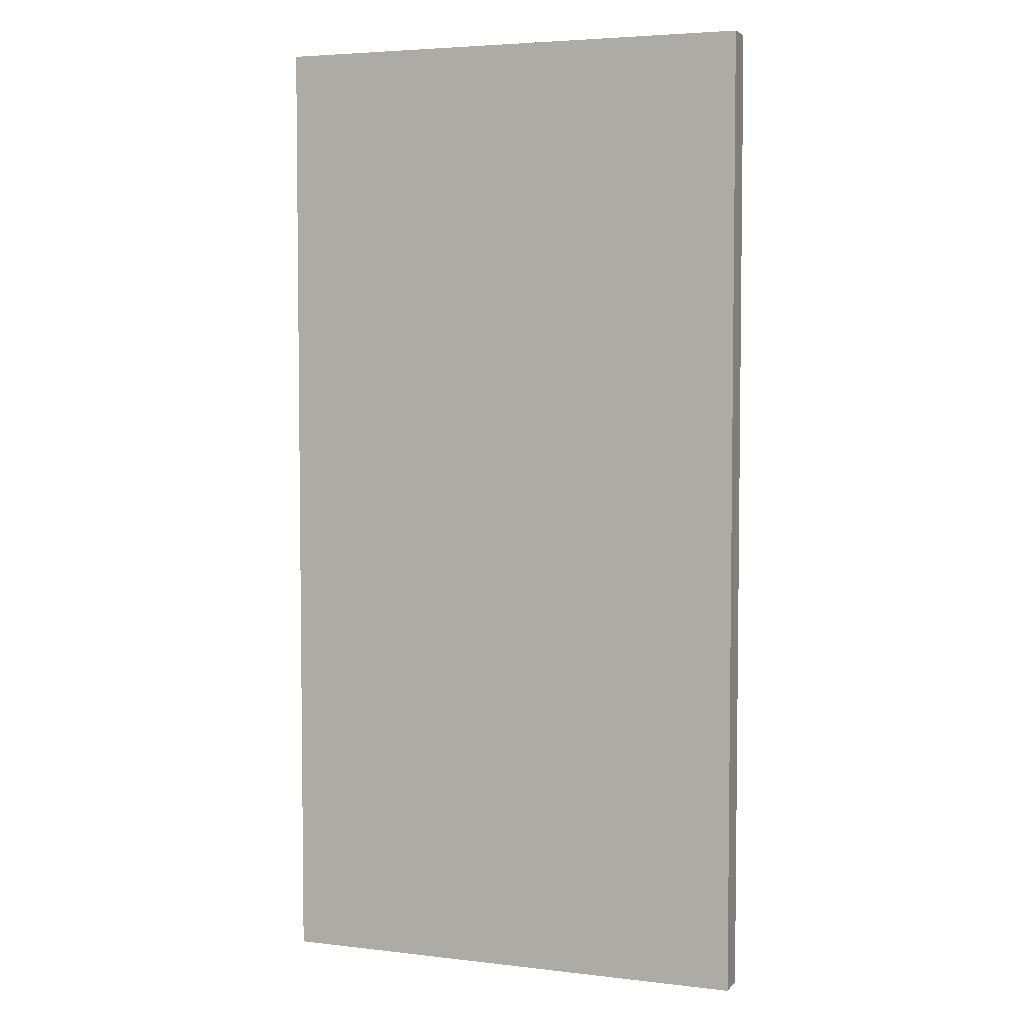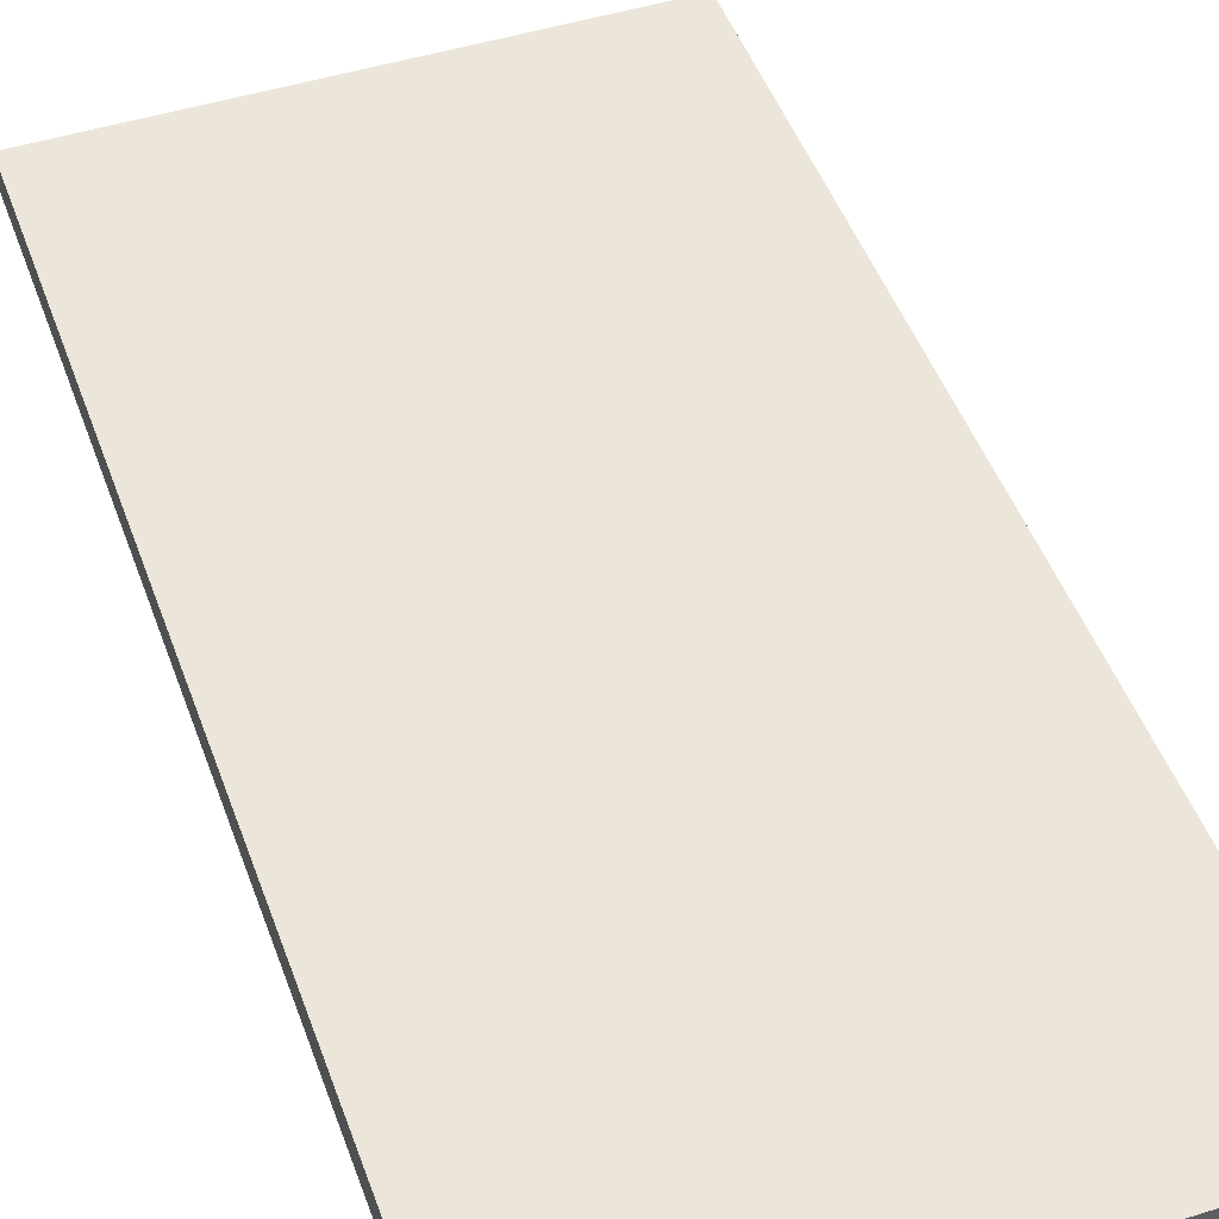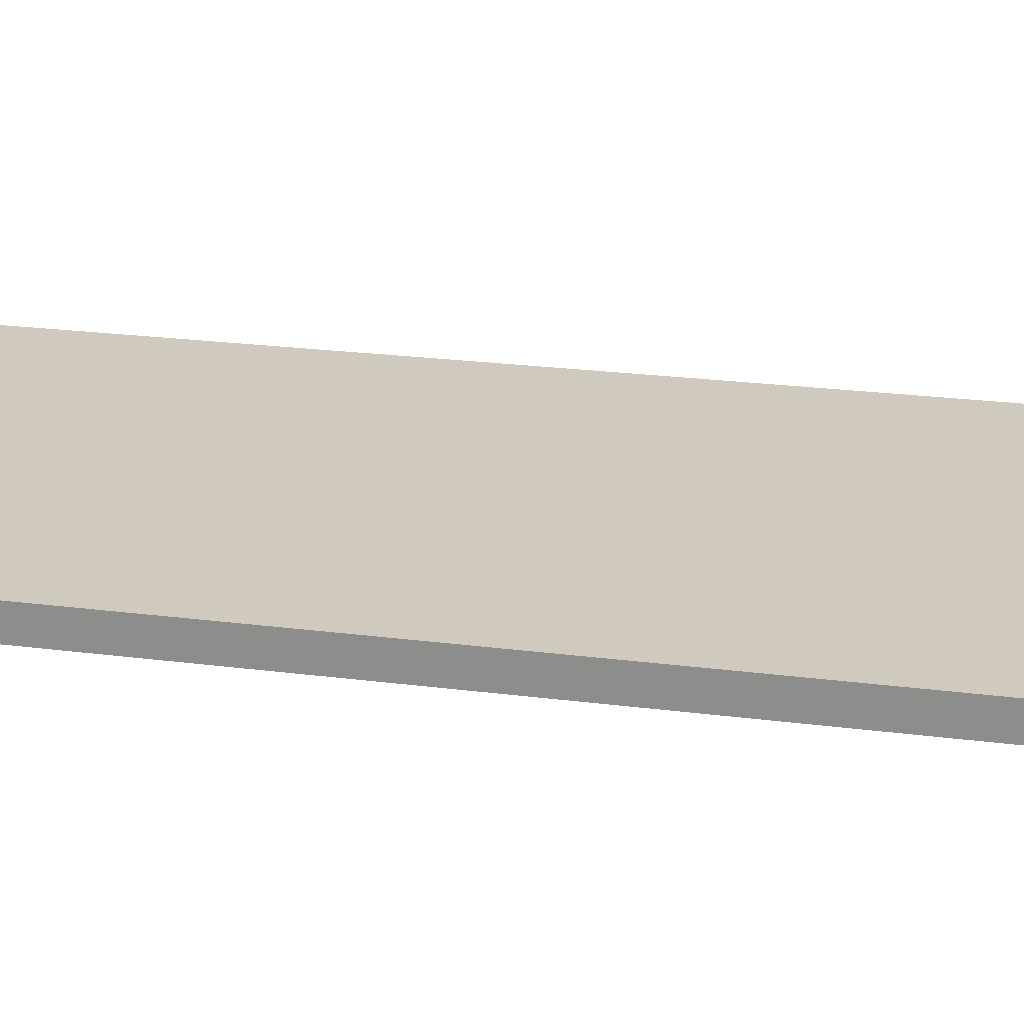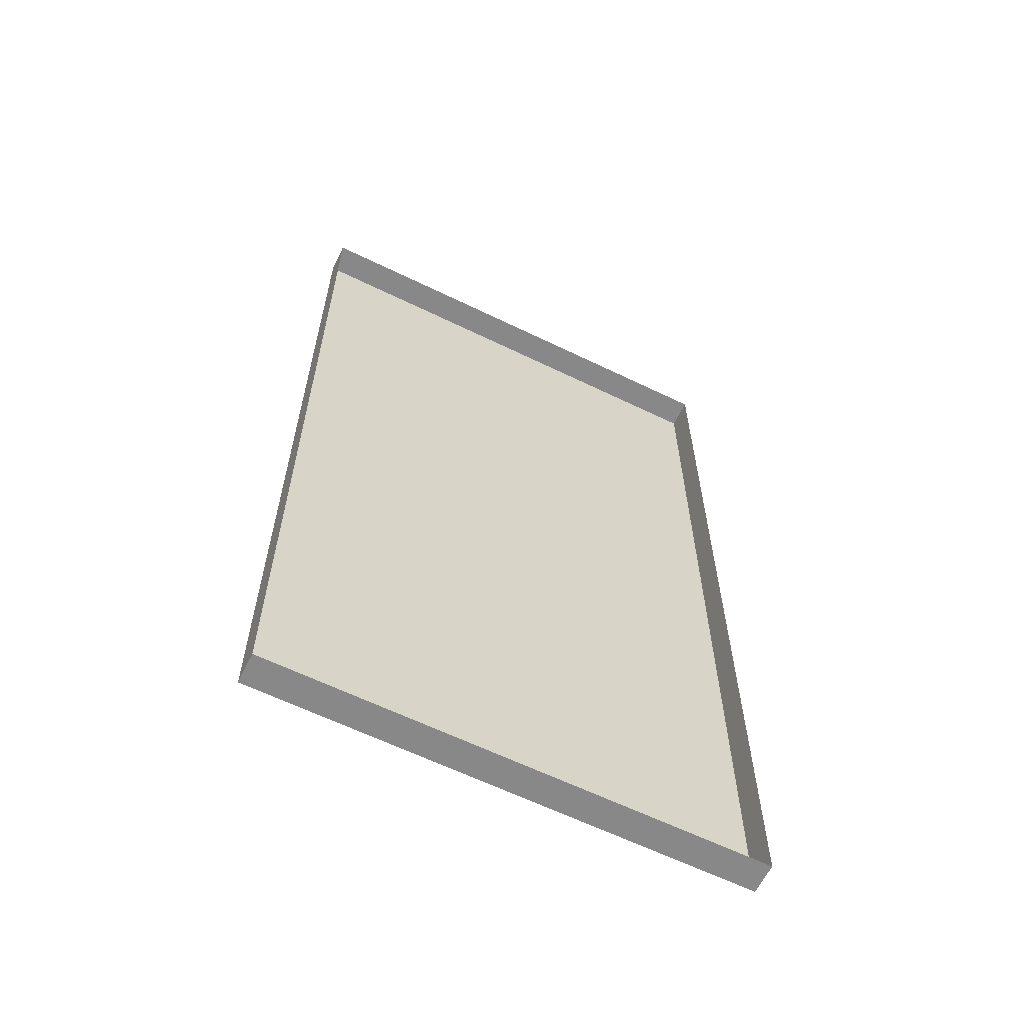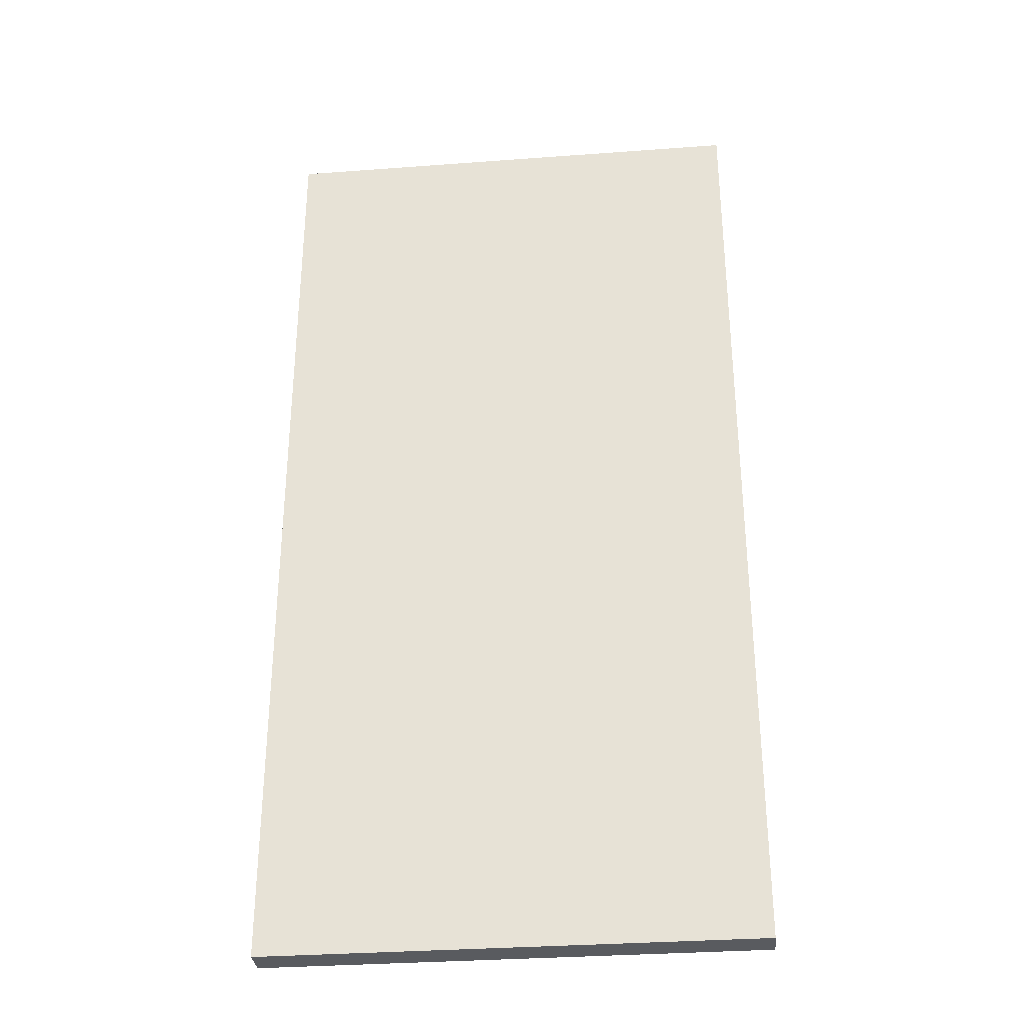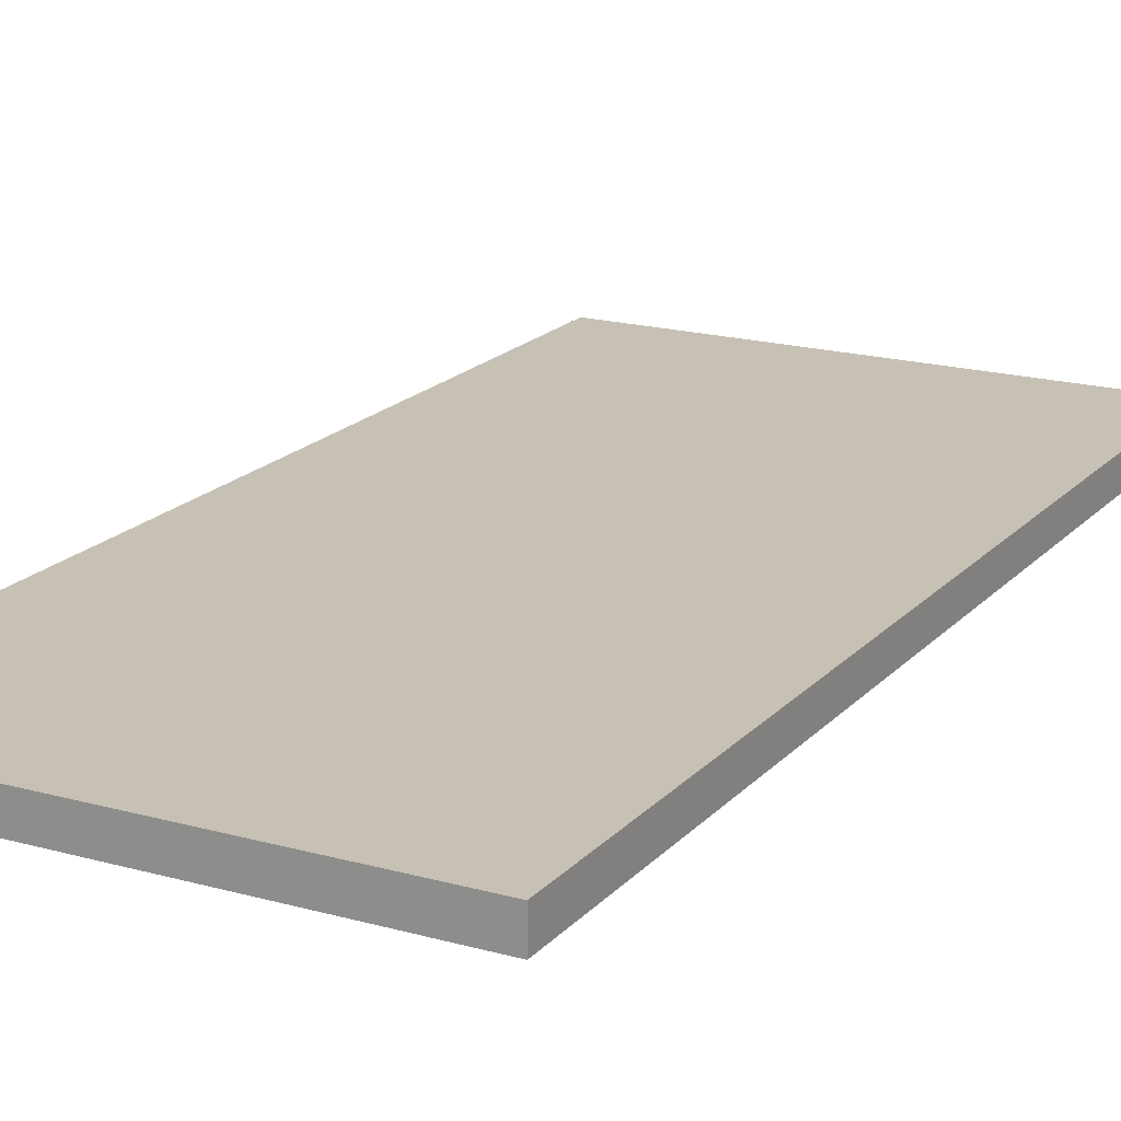
<metadata>
{"format":"obj","ext":"obj","renderer":"f3d","projection":"perspective","resolution":1024,"background":"white","views":[{"elev":4.5,"azim":-159.1,"up":"+Z"},{"elev":47.8,"azim":160.6,"up":"+Y"},{"elev":22.8,"azim":102.6,"up":"+Y"},{"elev":-62.7,"azim":-26.2,"up":"+Z"},{"elev":-32.6,"azim":-174.1,"up":"+Z"},{"elev":18.5,"azim":28.2,"up":"+Y"}]}
</metadata>
<code>
g default
v 0 0 3.1e-05
v 128 0 3.1e-05
v 0 8 3.1e-05
v 128 8 3.1e-05
v 0 8 -256
v 128 8 -256
v 0 0 -256
v 128 0 -256
g nj_cement_walkway_double_01
f 1 2 4 3
f 3 4 6 5
f 5 6 8 7
f 2 8 6 4
f 7 1 3 5

</code>
